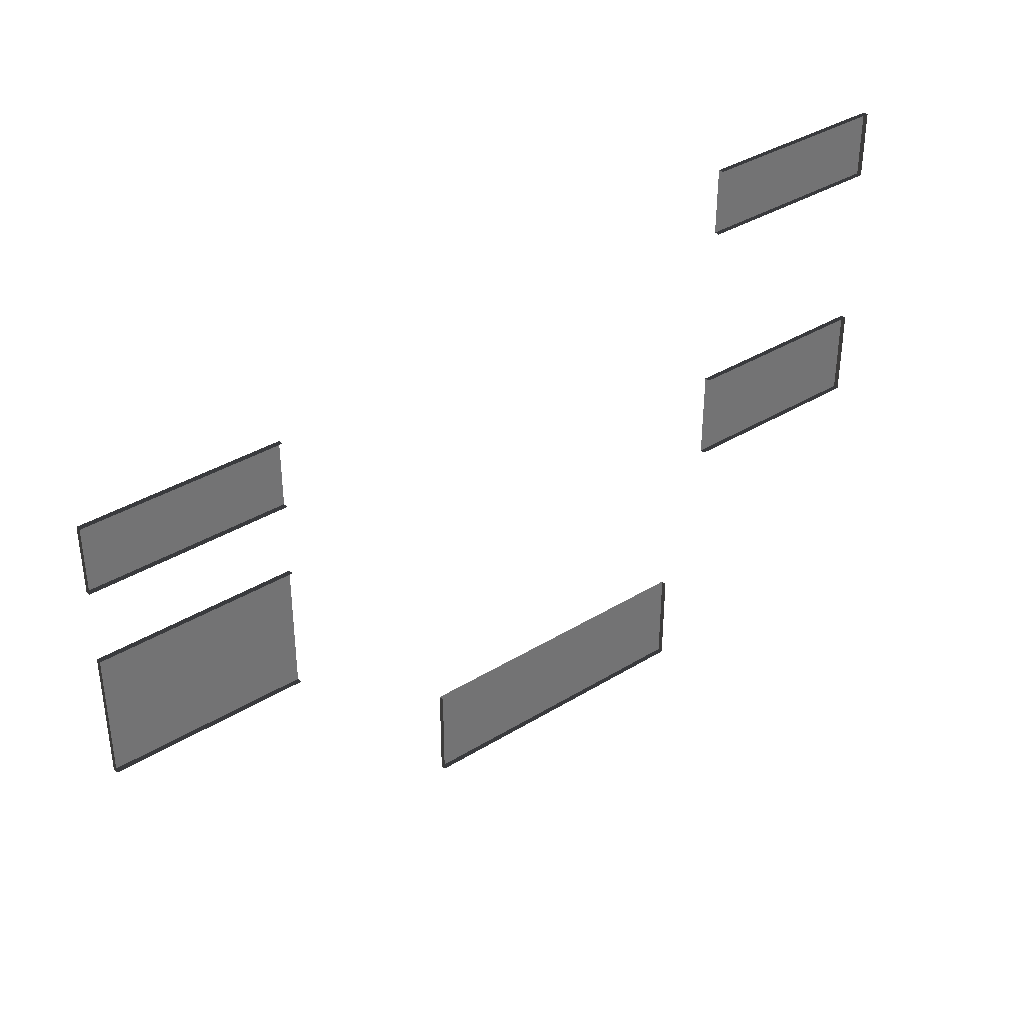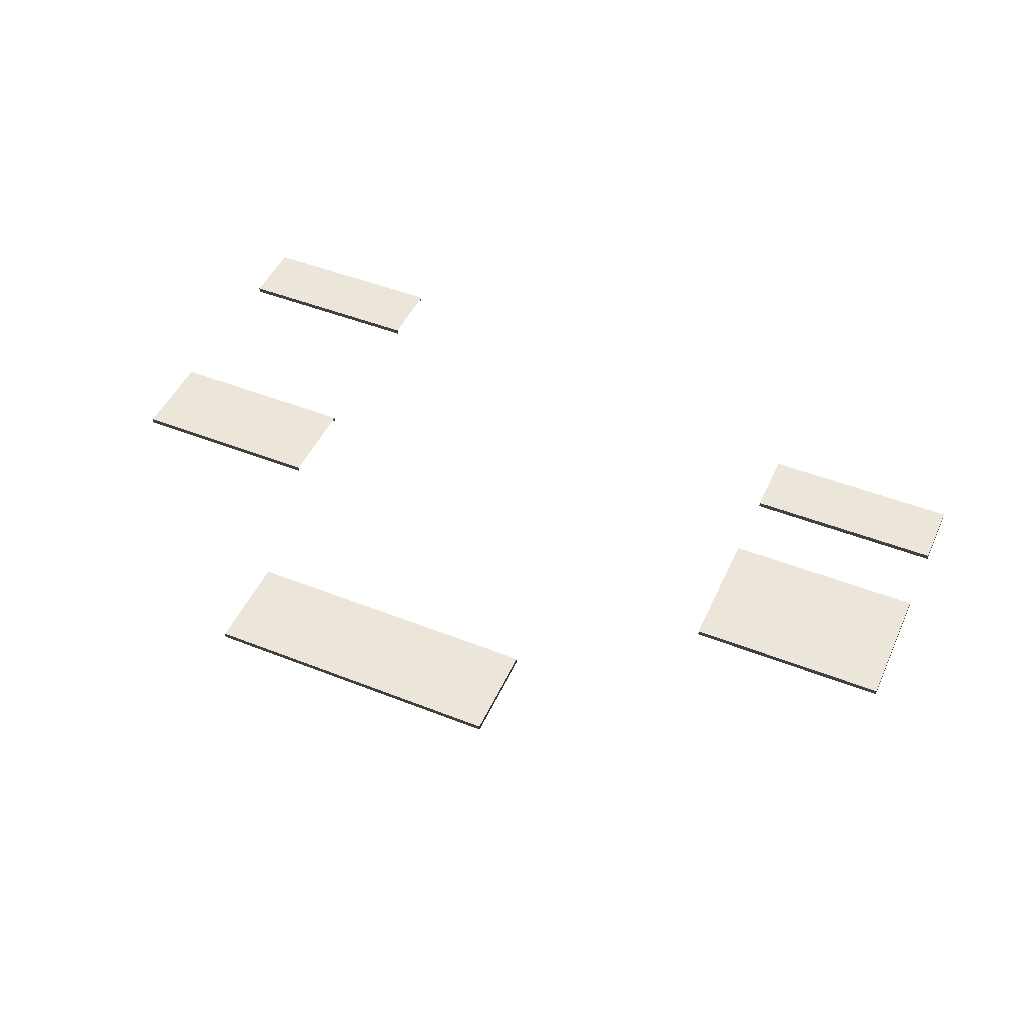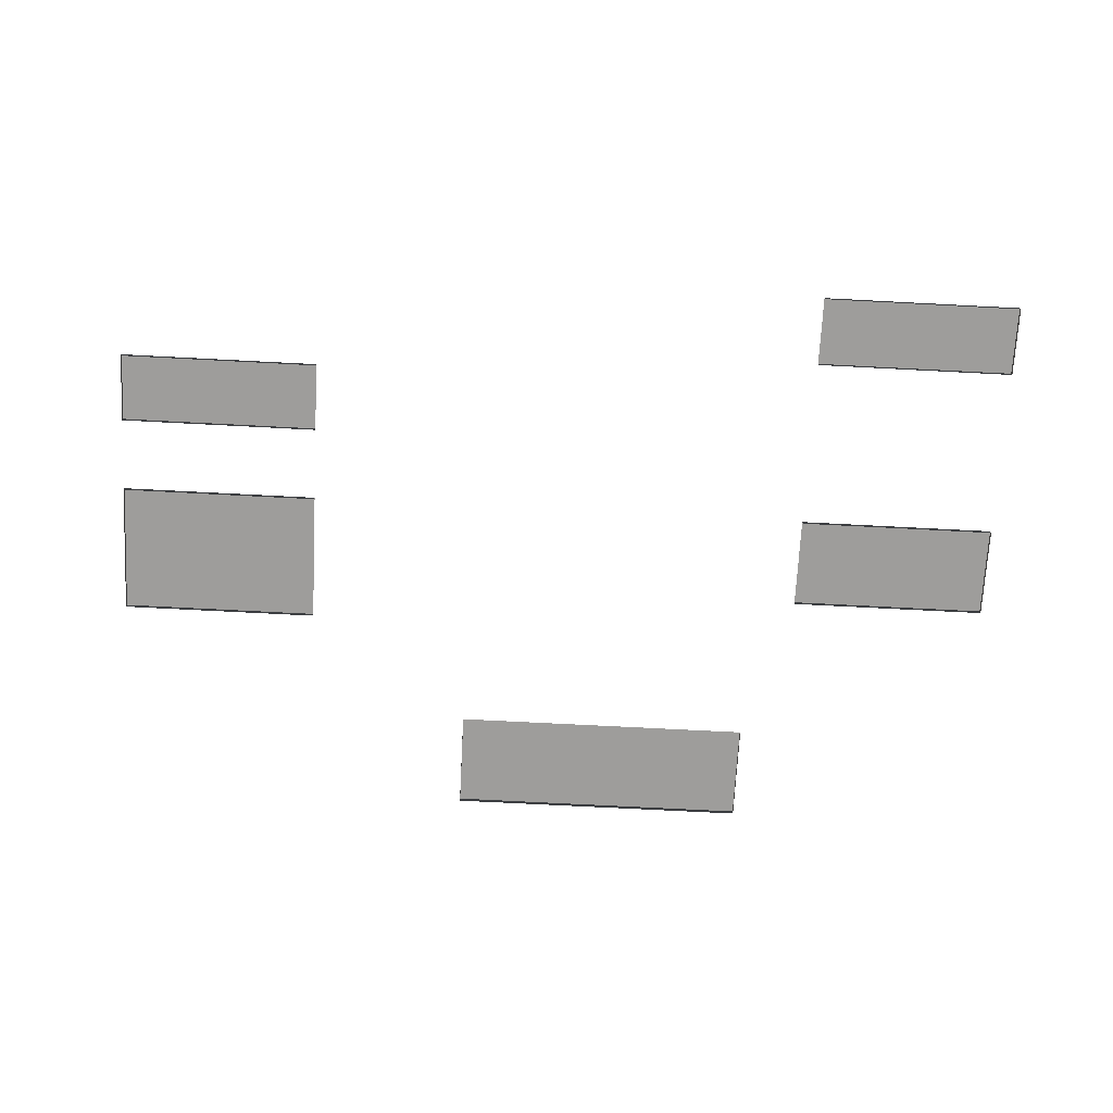
<metadata>
{"format":"obj","ext":"obj","renderer":"f3d","projection":"perspective","resolution":1024,"background":"white","views":[{"elev":36.8,"azim":-38.4,"up":"+Z"},{"elev":47.8,"azim":-156.1,"up":"+Y"},{"elev":-70.5,"azim":-3.0,"up":"+Y"}]}
</metadata>
<code>
v -1.946 -0.0005359 -6.807
v -1.946 0.09946 -6.807
v -1.946 0.09946 -4.967
v -1.946 -0.0005359 -4.967
v -1.946 0.09946 -6.807
v 3.837 0.09946 -6.807
v 3.837 0.09946 -4.967
v -1.946 0.09946 -4.967
v 3.837 0.09946 -6.807
v 3.837 -0.0005359 -6.807
v 3.837 -0.0005359 -4.967
v 3.837 0.09946 -4.967
v 3.837 -0.0005359 -6.807
v 3.837 0.09946 -6.807
v -1.946 0.09946 -6.807
v -1.946 -0.0005359 -6.807
v 8.509 -0.0005359 -2.009
v 8.509 0.09946 -2.009
v 4.709 0.09946 -2.009
v 4.709 -0.0005359 -2.009
v 8.509 0.09946 -2.009
v 8.509 0.09946 -0.2789
v 4.709 0.09946 -0.2789
v 4.709 0.09946 -2.009
v 8.509 0.09946 -0.2789
v 8.509 -0.0005359 -0.2789
v 4.709 -0.0005359 -0.2789
v 4.709 0.09946 -0.2789
v 8.509 -0.0005359 -0.2789
v 8.509 0.09946 -0.2789
v 8.509 0.09946 -2.009
v 8.509 -0.0005359 -2.009
v 8.509 -0.0005359 2.989
v 8.509 0.09946 2.989
v 4.709 0.09946 2.989
v 4.709 -0.0005359 2.989
v 8.509 0.09946 2.989
v 8.509 0.09946 4.296
v 4.709 0.09946 4.296
v 4.709 0.09946 2.989
v 8.509 0.09946 4.296
v 8.509 -0.0005359 4.296
v 4.709 -0.0005359 4.296
v 4.709 0.09946 4.296
v 8.509 -0.0005359 4.296
v 8.509 0.09946 4.296
v 8.509 0.09946 2.989
v 8.509 -0.0005359 2.989
v -8.896 -0.0005359 -0.2789
v -8.896 0.09946 -0.2789
v -5.096 0.09946 -0.2789
v -5.096 -0.0005359 -0.2789
v -8.896 0.09946 -0.2789
v -8.896 0.09946 -2.779
v -5.096 0.09946 -2.779
v -5.096 0.09946 -0.2789
v -8.896 0.09946 -2.779
v -8.896 -0.0005359 -2.779
v -5.096 -0.0005359 -2.779
v -5.096 0.09946 -2.779
v -8.896 -0.0005359 -2.779
v -8.896 0.09946 -2.779
v -8.896 0.09946 -0.2789
v -8.896 -0.0005359 -0.2789
v -8.896 -0.0005359 2.467
v -8.896 0.09946 2.467
v -5.096 0.09946 2.467
v -5.096 -0.0005359 2.467
v -8.896 0.09946 2.467
v -8.896 0.09946 1.159
v -5.096 0.09946 1.159
v -5.096 0.09946 2.467
v -8.896 0.09946 1.159
v -8.896 -0.0005359 1.159
v -5.096 -0.0005359 1.159
v -5.096 0.09946 1.159
v -8.896 -0.0005359 1.159
v -8.896 0.09946 1.159
v -8.896 0.09946 2.467
v -8.896 -0.0005359 2.467
g TS_MB_12_A_216658_38
f 1 3 2
f 1 4 3
f 5 7 6
f 5 8 7
f 9 11 10
f 9 12 11
f 13 15 14
f 13 16 15
f 17 19 18
f 17 20 19
f 21 23 22
f 21 24 23
f 25 27 26
f 25 28 27
f 29 31 30
f 29 32 31
f 33 35 34
f 33 36 35
f 37 39 38
f 37 40 39
f 41 43 42
f 41 44 43
f 45 47 46
f 45 48 47
f 49 51 50
f 49 52 51
f 53 55 54
f 53 56 55
f 57 59 58
f 57 60 59
f 61 63 62
f 61 64 63
f 65 67 66
f 65 68 67
f 69 71 70
f 69 72 71
f 73 75 74
f 73 76 75
f 77 79 78
f 77 80 79

</code>
